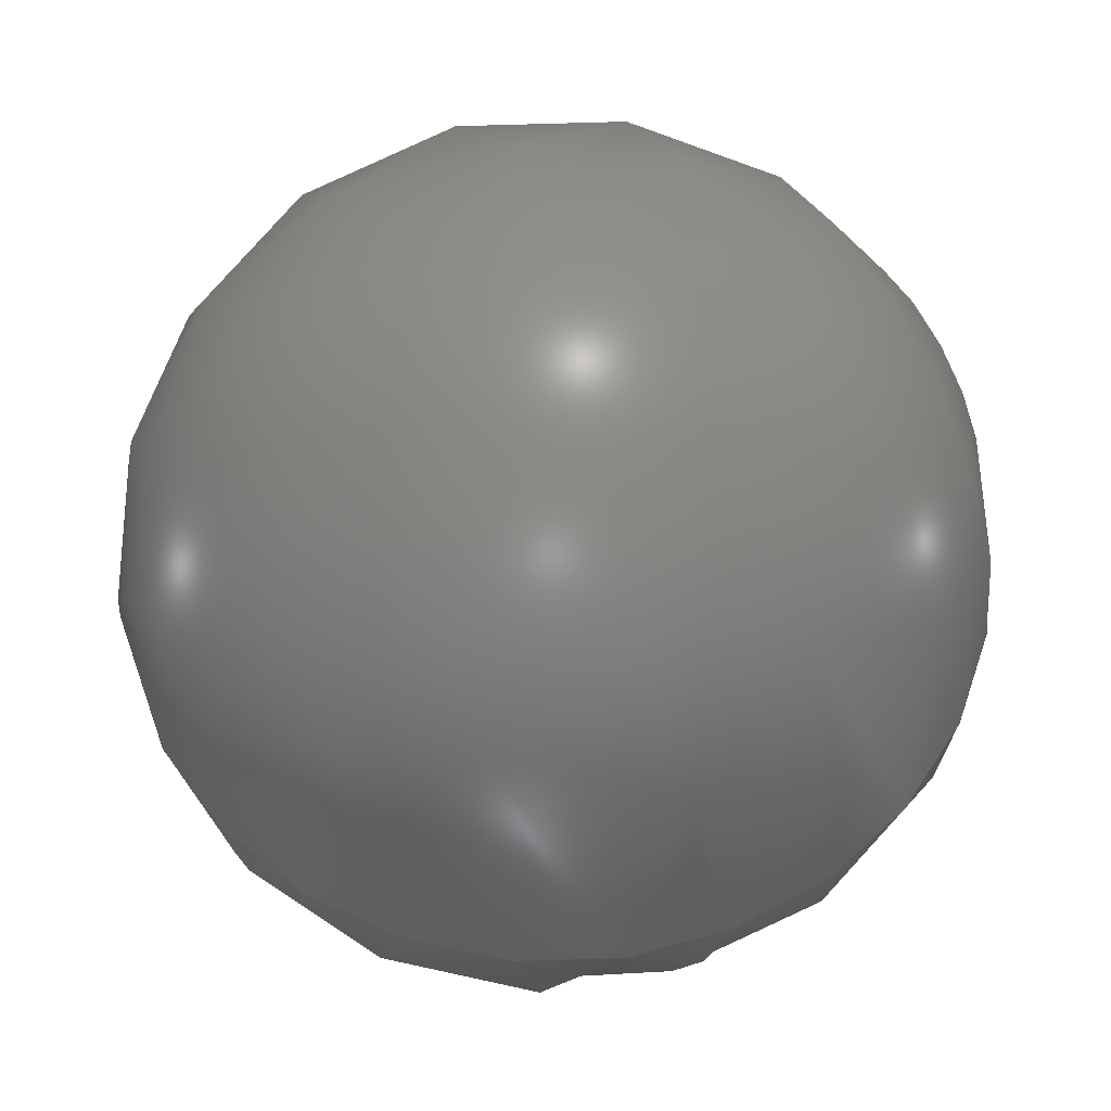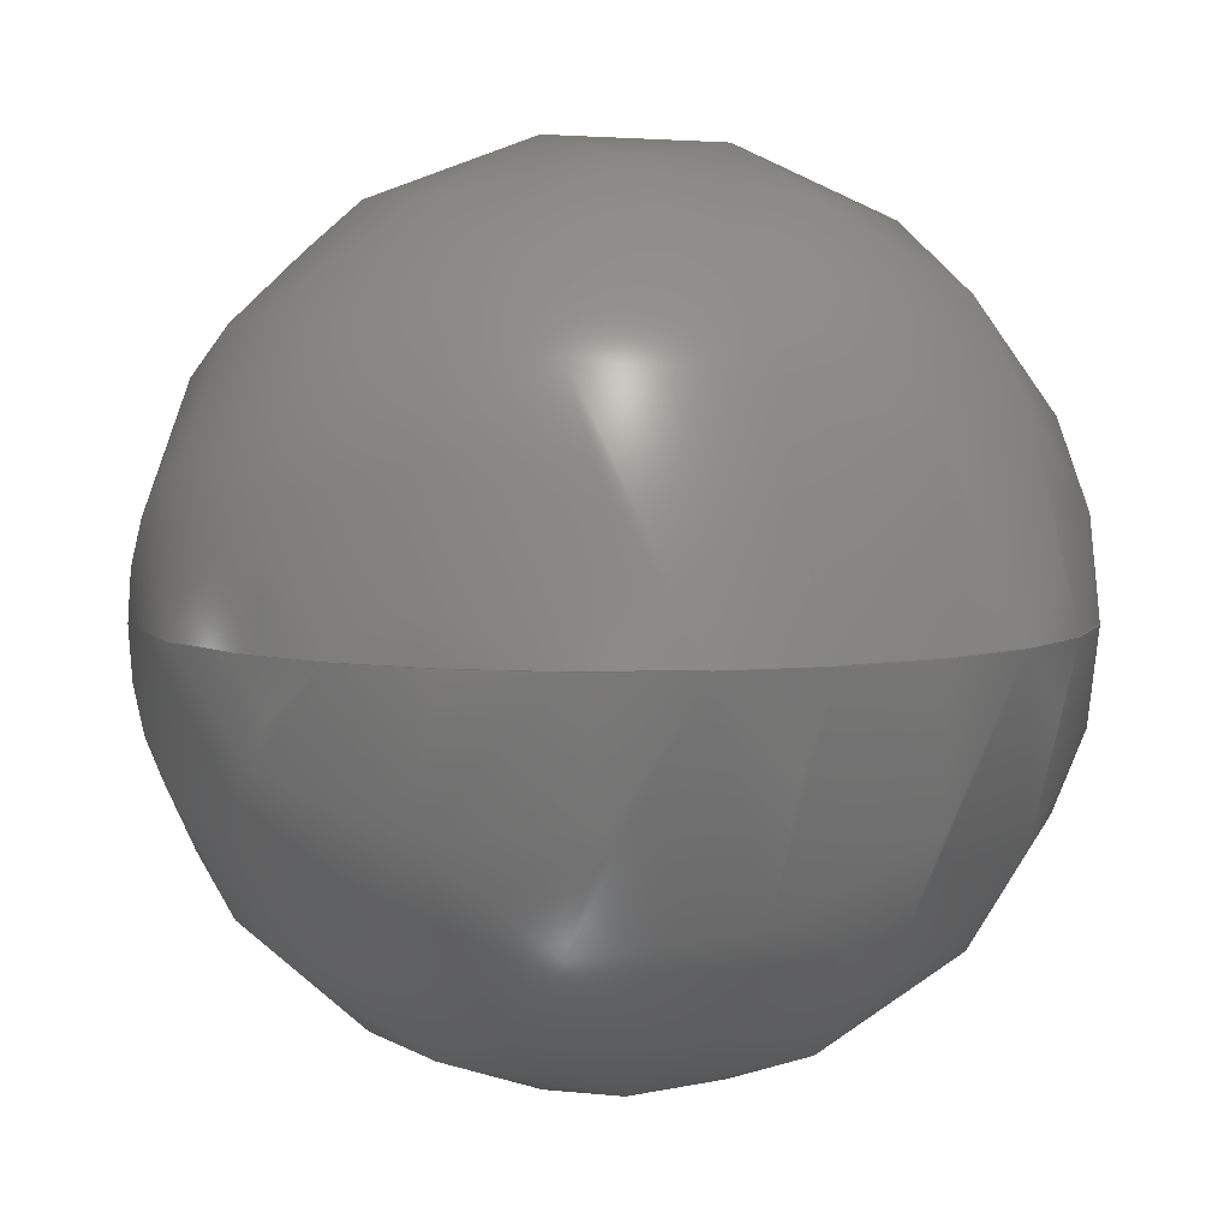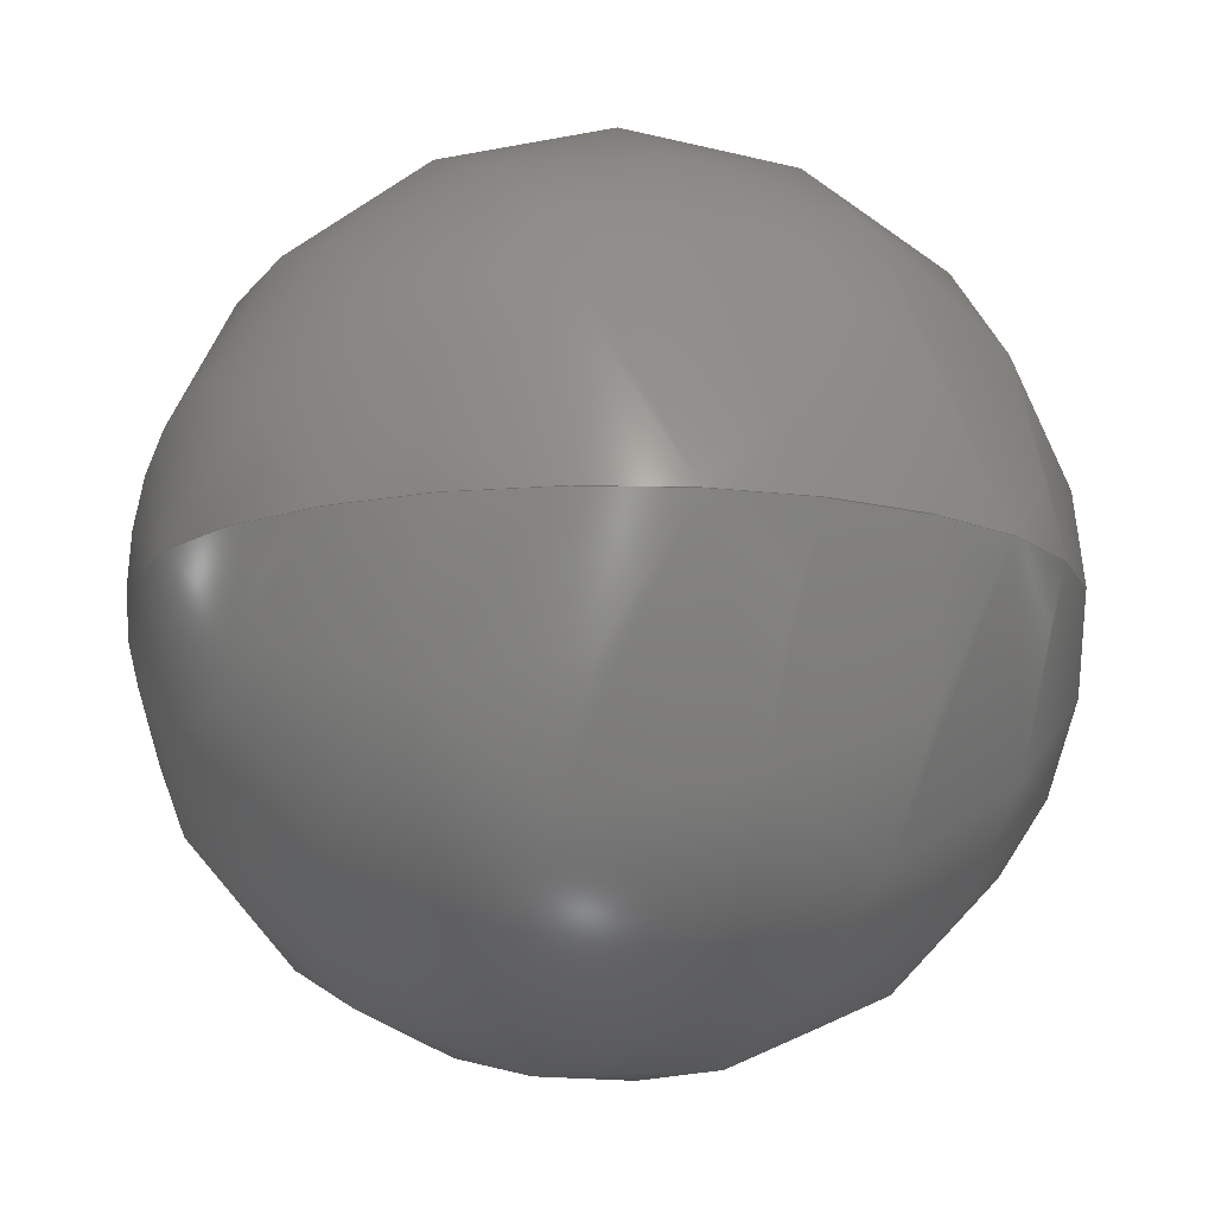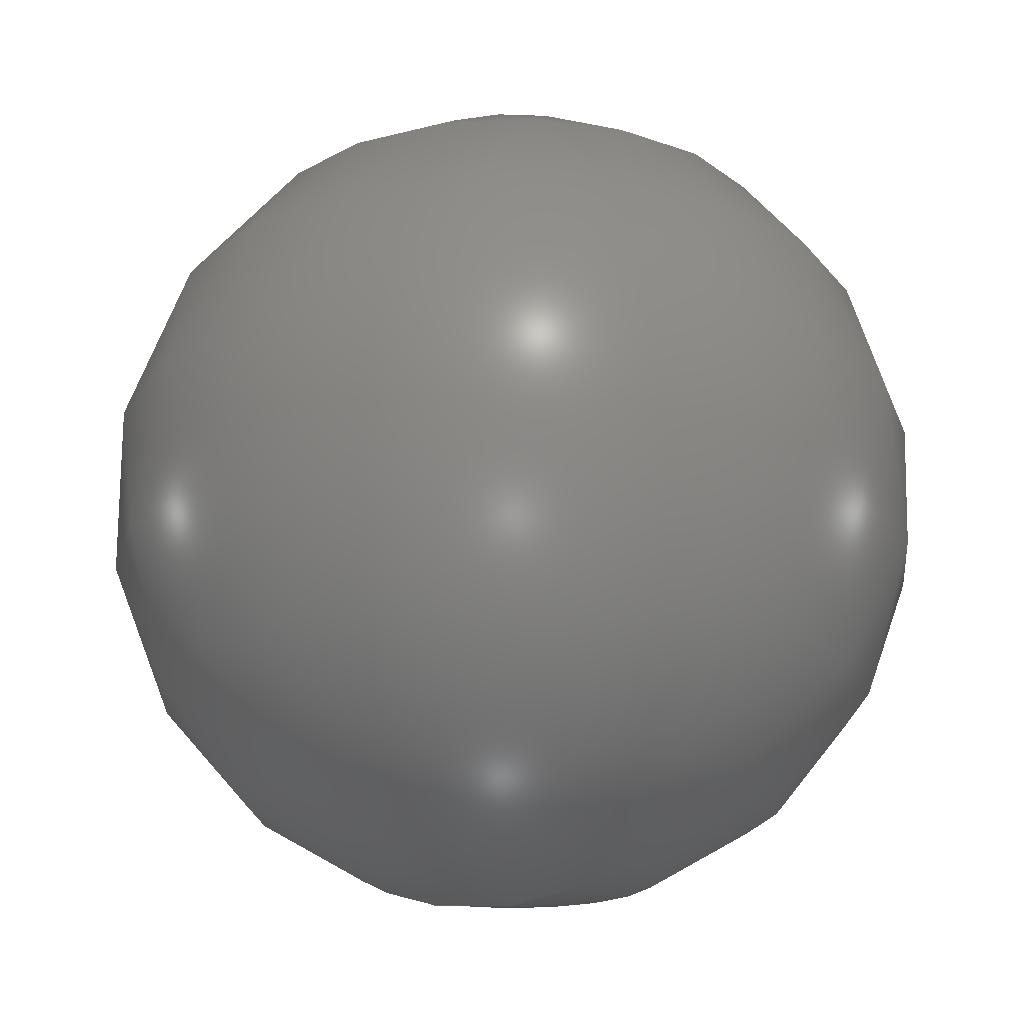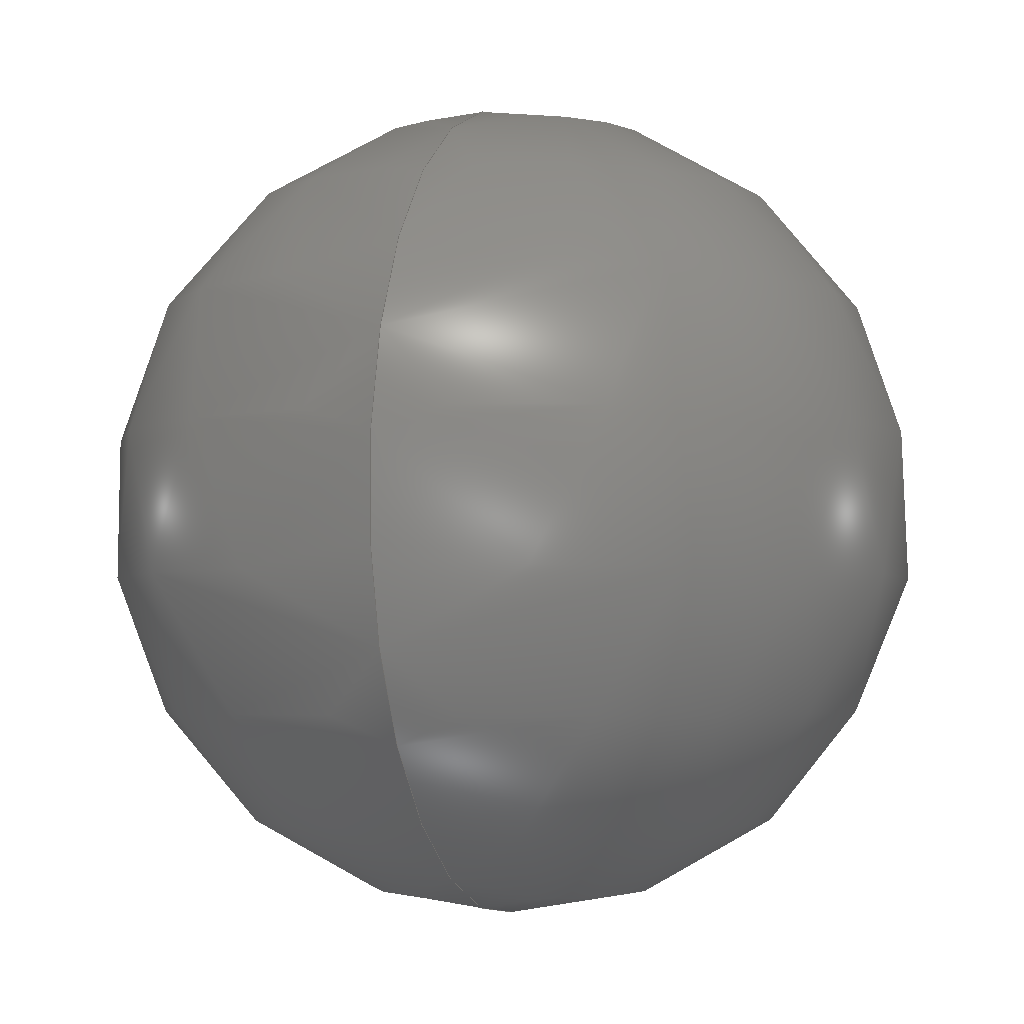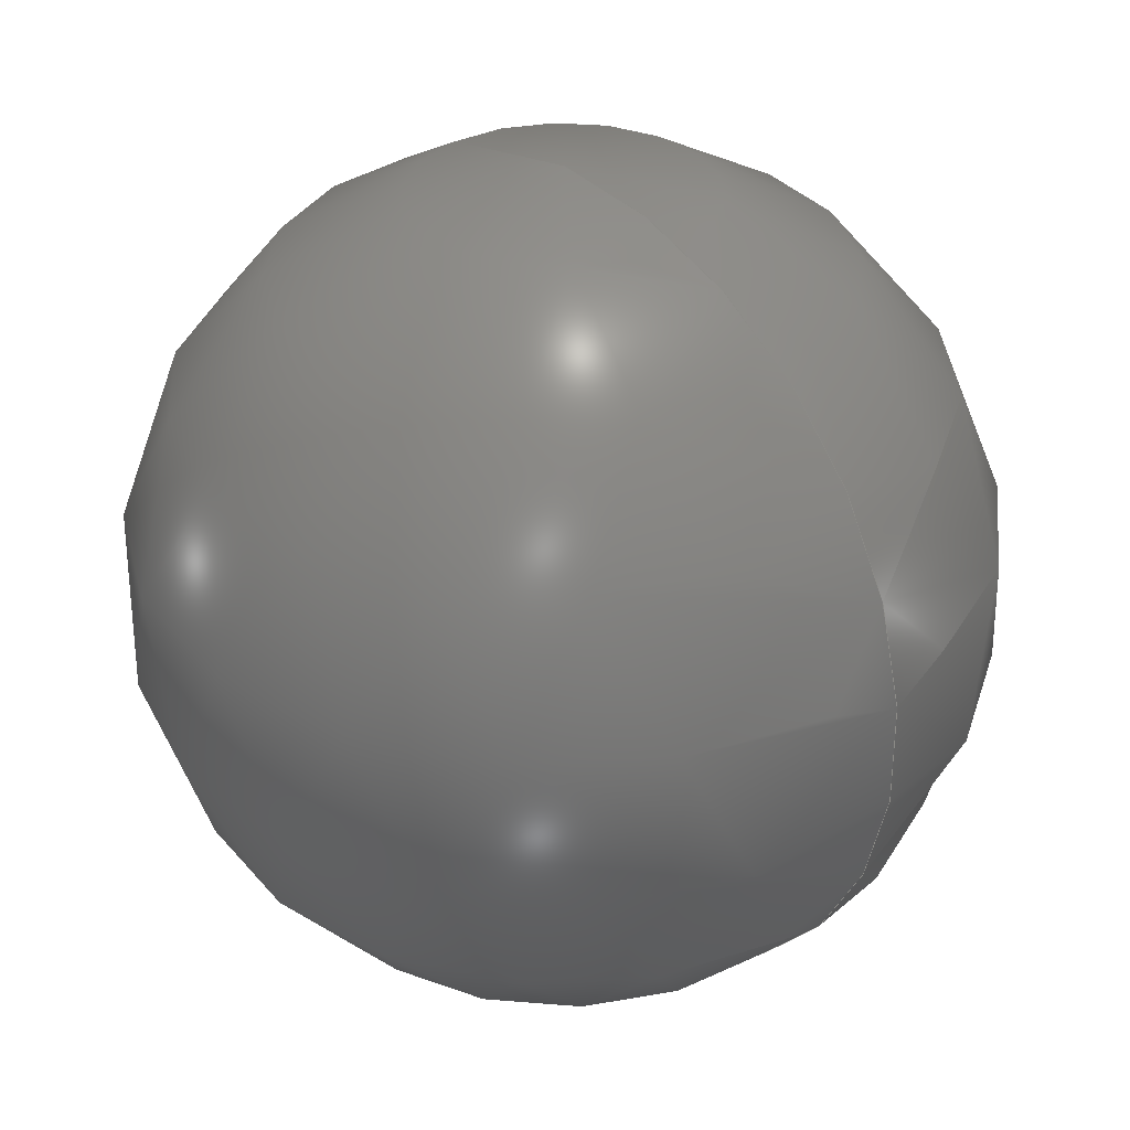
<metadata>
{"format":"step","ext":"stp","renderer":"f3d","projection":"perspective","resolution":1024,"background":"white","views":[{"elev":60.5,"azim":60.4,"up":"+Y"},{"elev":5.8,"azim":59.3,"up":"+Y"},{"elev":-12.7,"azim":59.4,"up":"+Y"},{"elev":-19.4,"azim":-143.9,"up":"+Z"},{"elev":-3.6,"azim":108.0,"up":"+Z"},{"elev":33.5,"azim":46.4,"up":"+Z"}]}
</metadata>
<code>
ISO-10303-21;
DATA;
#1=APPLICATION_CONTEXT('automotive design');
#2=APPLICATION_PROTOCOL_DEFINITION('International Standard','automotive_design',2001,#1);
#3=PRODUCT_CONTEXT('',#1,'mechanical');
#4=PRODUCT('Bearing_203KRR5_ER','Bearing_203KRR5_ER',$,(#3));
#5=PRODUCT_RELATED_PRODUCT_CATEGORY('part',$,(#4));
#6=PRODUCT_DEFINITION_FORMATION('',$,#4);
#7=PRODUCT_DEFINITION_CONTEXT('part definition',#1,'design');
#8=PRODUCT_DEFINITION('',$,#6,#7);
#9=(NAMED_UNIT(*)PLANE_ANGLE_UNIT()SI_UNIT($,.RADIAN.));
#10=DIMENSIONAL_EXPONENTS(0,0,0,0,0,0,0);
#11=PLANE_ANGLE_MEASURE_WITH_UNIT(PLANE_ANGLE_MEASURE(0.01745),#9);
#12=(CONVERSION_BASED_UNIT('DEGREE',#11)NAMED_UNIT(#10)PLANE_ANGLE_UNIT());
#13=(NAMED_UNIT(*)SI_UNIT($,.STERADIAN.)SOLID_ANGLE_UNIT());
#14=(LENGTH_UNIT()NAMED_UNIT(*)SI_UNIT(.MILLI.,.METRE.));
#15=UNCERTAINTY_MEASURE_WITH_UNIT(LENGTH_MEASURE(0.01),#14,'DISTANCE_ACCURACY_VALUE','');
#16=(GEOMETRIC_REPRESENTATION_CONTEXT(3)GLOBAL_UNCERTAINTY_ASSIGNED_CONTEXT((#15))GLOBAL_UNIT_ASSIGNED_CONTEXT((#12,#13,#14))REPRESENTATION_CONTEXT('None','None'));
#17=AXIS2_PLACEMENT_3D('',#18,#19,#20);
#18=CARTESIAN_POINT('',(0,0,0));
#19=DIRECTION('',(0,0,1));
#20=DIRECTION('',(1,0,0));
#21=SHAPE_REPRESENTATION('',(#17),#16);
#22=PRODUCT_DEFINITION_SHAPE('','',#8);
#23=SHAPE_DEFINITION_REPRESENTATION(#22,#21);
#24=CARTESIAN_POINT('',(0,0,0));
#25=DIRECTION('',(0,0,1));
#26=DIRECTION('',(1,0,0));
#27=AXIS2_PLACEMENT_3D('',#24,#25,#26);
#28=SPHERICAL_SURFACE('',#27,3);
#29=CARTESIAN_POINT('',(0,0,-3));
#30=VERTEX_POINT('',#29);
#31=CARTESIAN_POINT('',(0,0,3));
#32=VERTEX_POINT('',#31);
#33=CARTESIAN_POINT('',(0,0,0));
#34=DIRECTION('',(0,-1,0));
#35=DIRECTION('',(1,0,0));
#36=AXIS2_PLACEMENT_3D('',#33,#34,#35);
#37=CIRCLE('',#36,3);
#38=EDGE_CURVE('',#30,#32,#37,.T.);
#39=ORIENTED_EDGE('',*,*,#38,.T.);
#40=ORIENTED_EDGE('',*,*,#38,.F.);
#41=EDGE_LOOP('',(#39,#40));
#42=FACE_OUTER_BOUND('',#41,.T.);
#43=ADVANCED_FACE('',(#42),#28,.T.);
#44=CLOSED_SHELL('',(#43));
#45=MANIFOLD_SOLID_BREP('',#44);
#46=COLOUR_RGB('Par dfaut',0.7529,0.7529,0.7529);
#47=FILL_AREA_STYLE_COLOUR('Par dfaut',#46);
#48=FILL_AREA_STYLE('Par dfaut',(#47));
#49=SURFACE_STYLE_FILL_AREA(#48);
#50=SURFACE_SIDE_STYLE('Par dfaut',(#49));
#51=SURFACE_STYLE_USAGE(.BOTH.,#50);
#52=PRESENTATION_STYLE_ASSIGNMENT((#51));
#53=STYLED_ITEM('',(#52),#45);
#54=MECHANICAL_DESIGN_GEOMETRIC_PRESENTATION_REPRESENTATION('',(#53),#16);
#55=ADVANCED_BREP_SHAPE_REPRESENTATION('ABSR',(#45),#16);
#56=SHAPE_REPRESENTATION_RELATIONSHIP('SRR','None',#55,#21);
ENDSEC;
END-ISO-10303-21;

</code>
